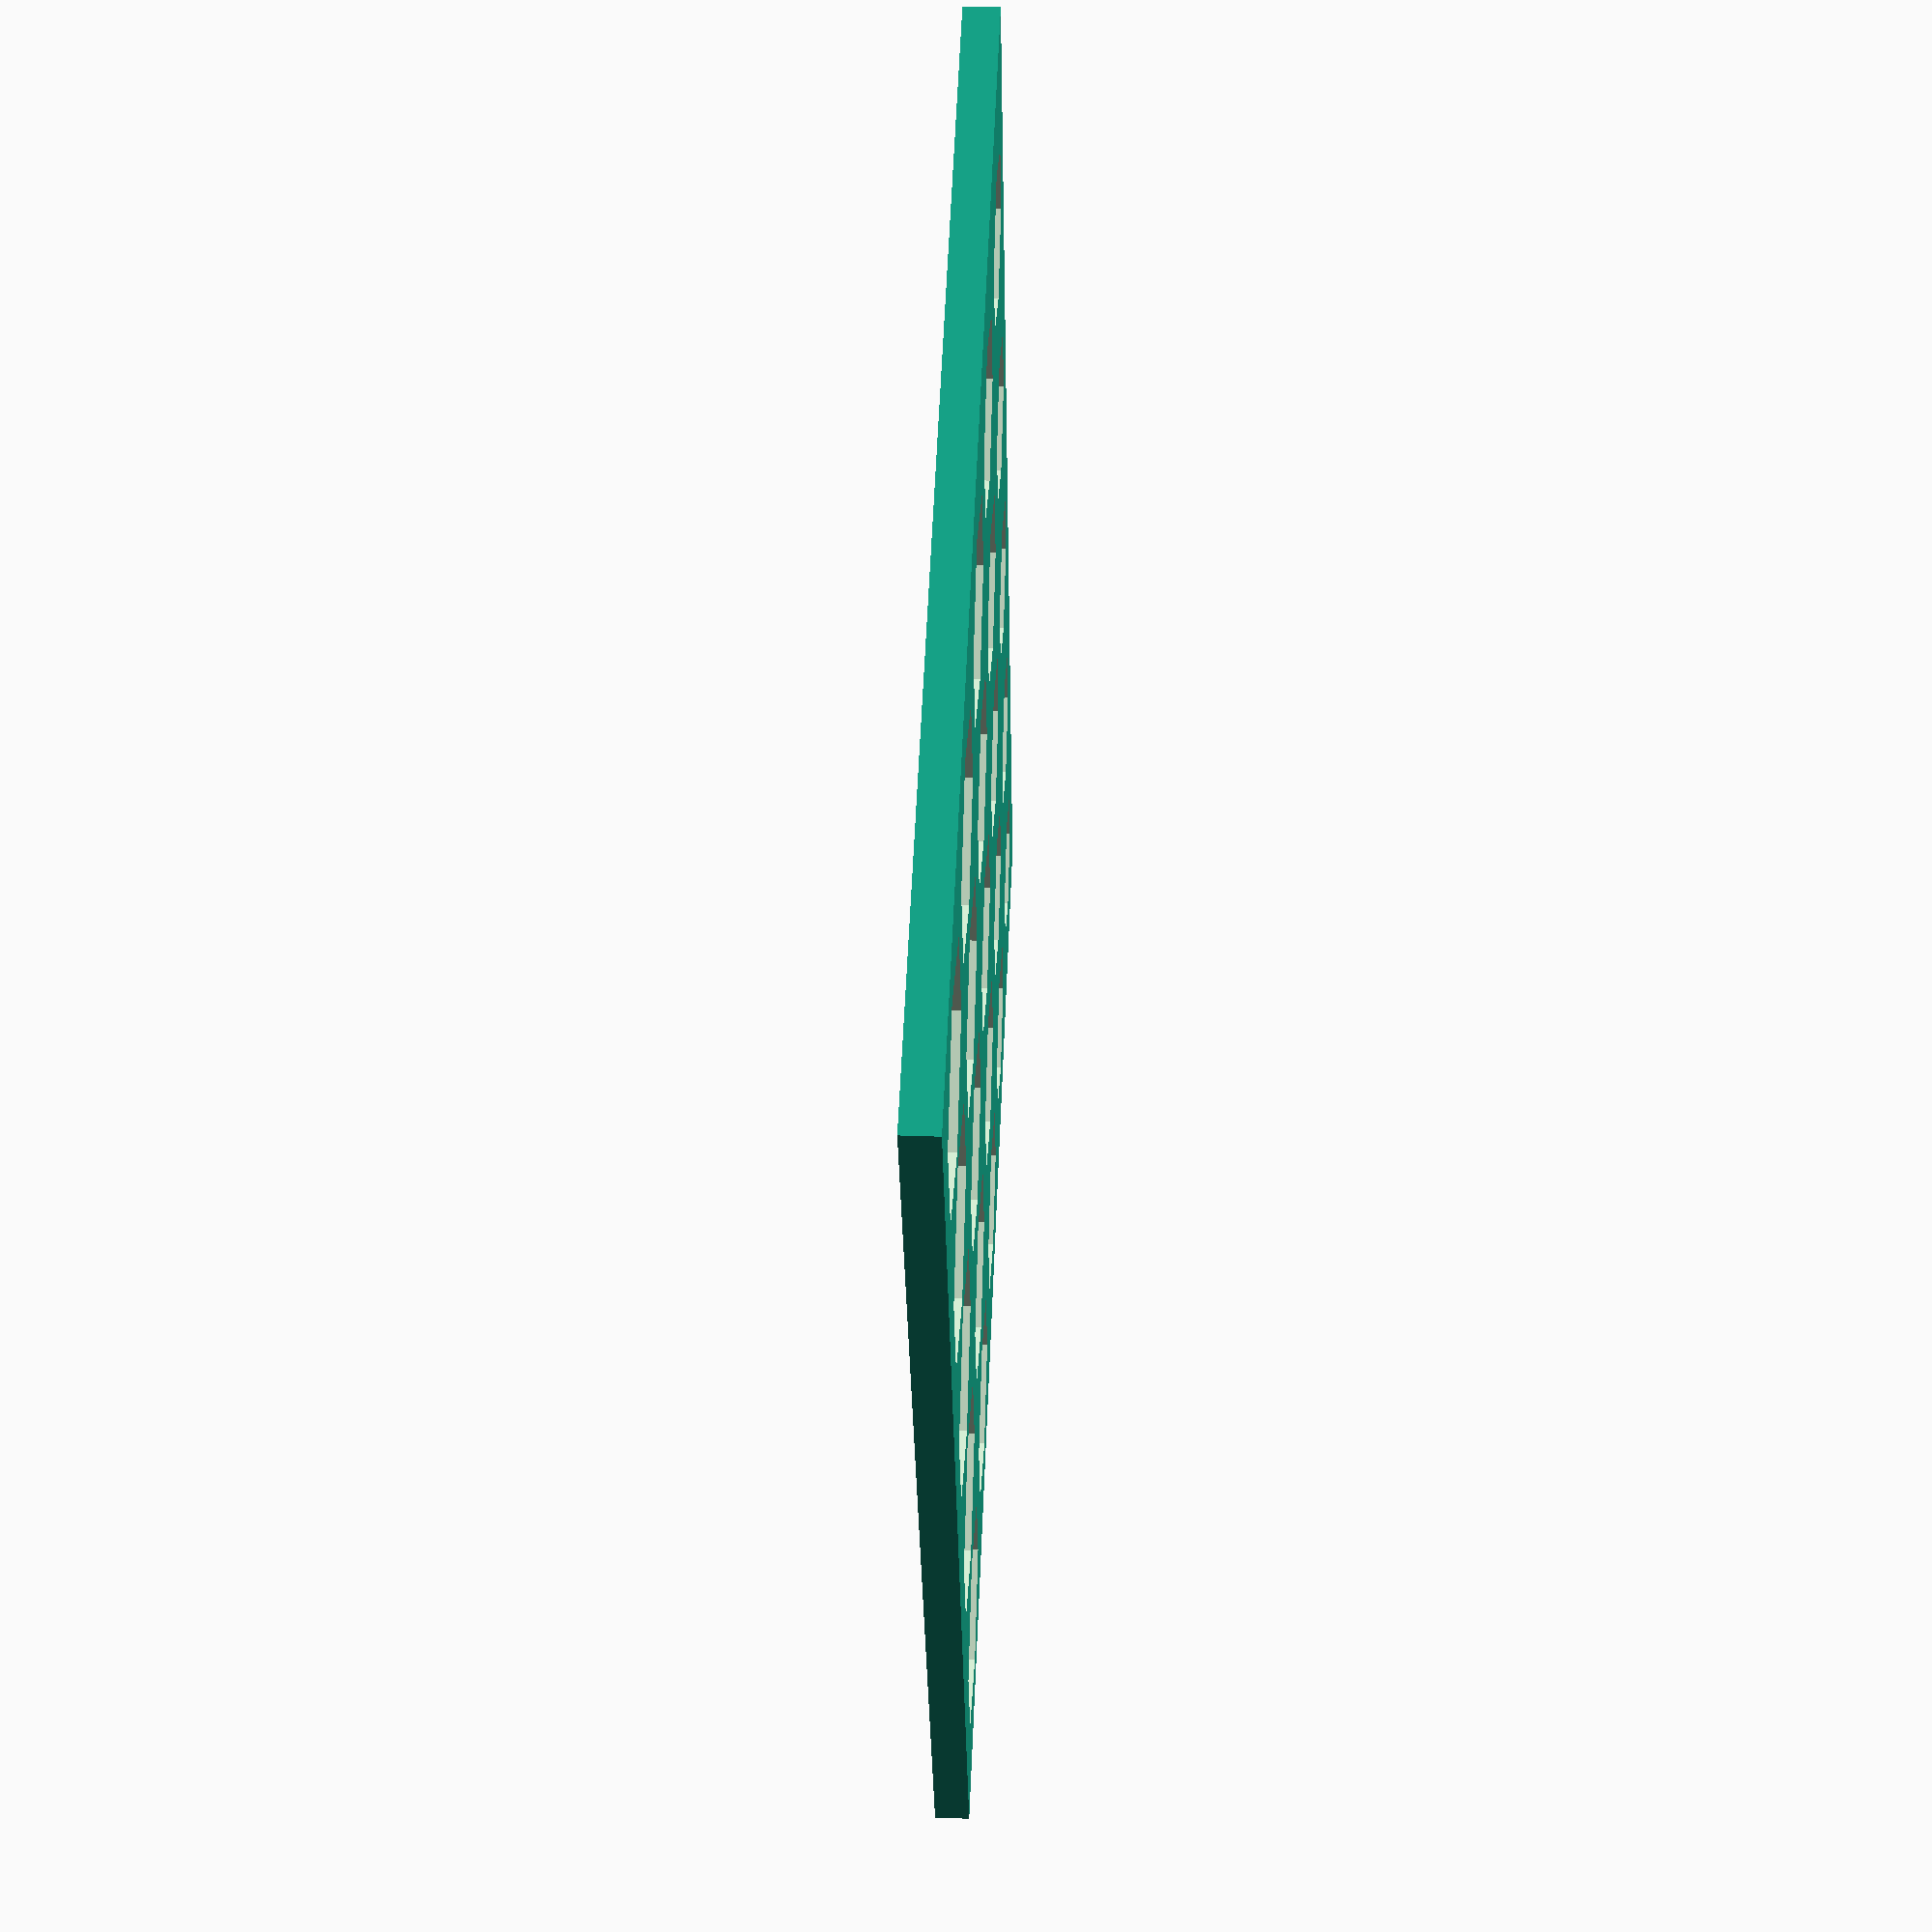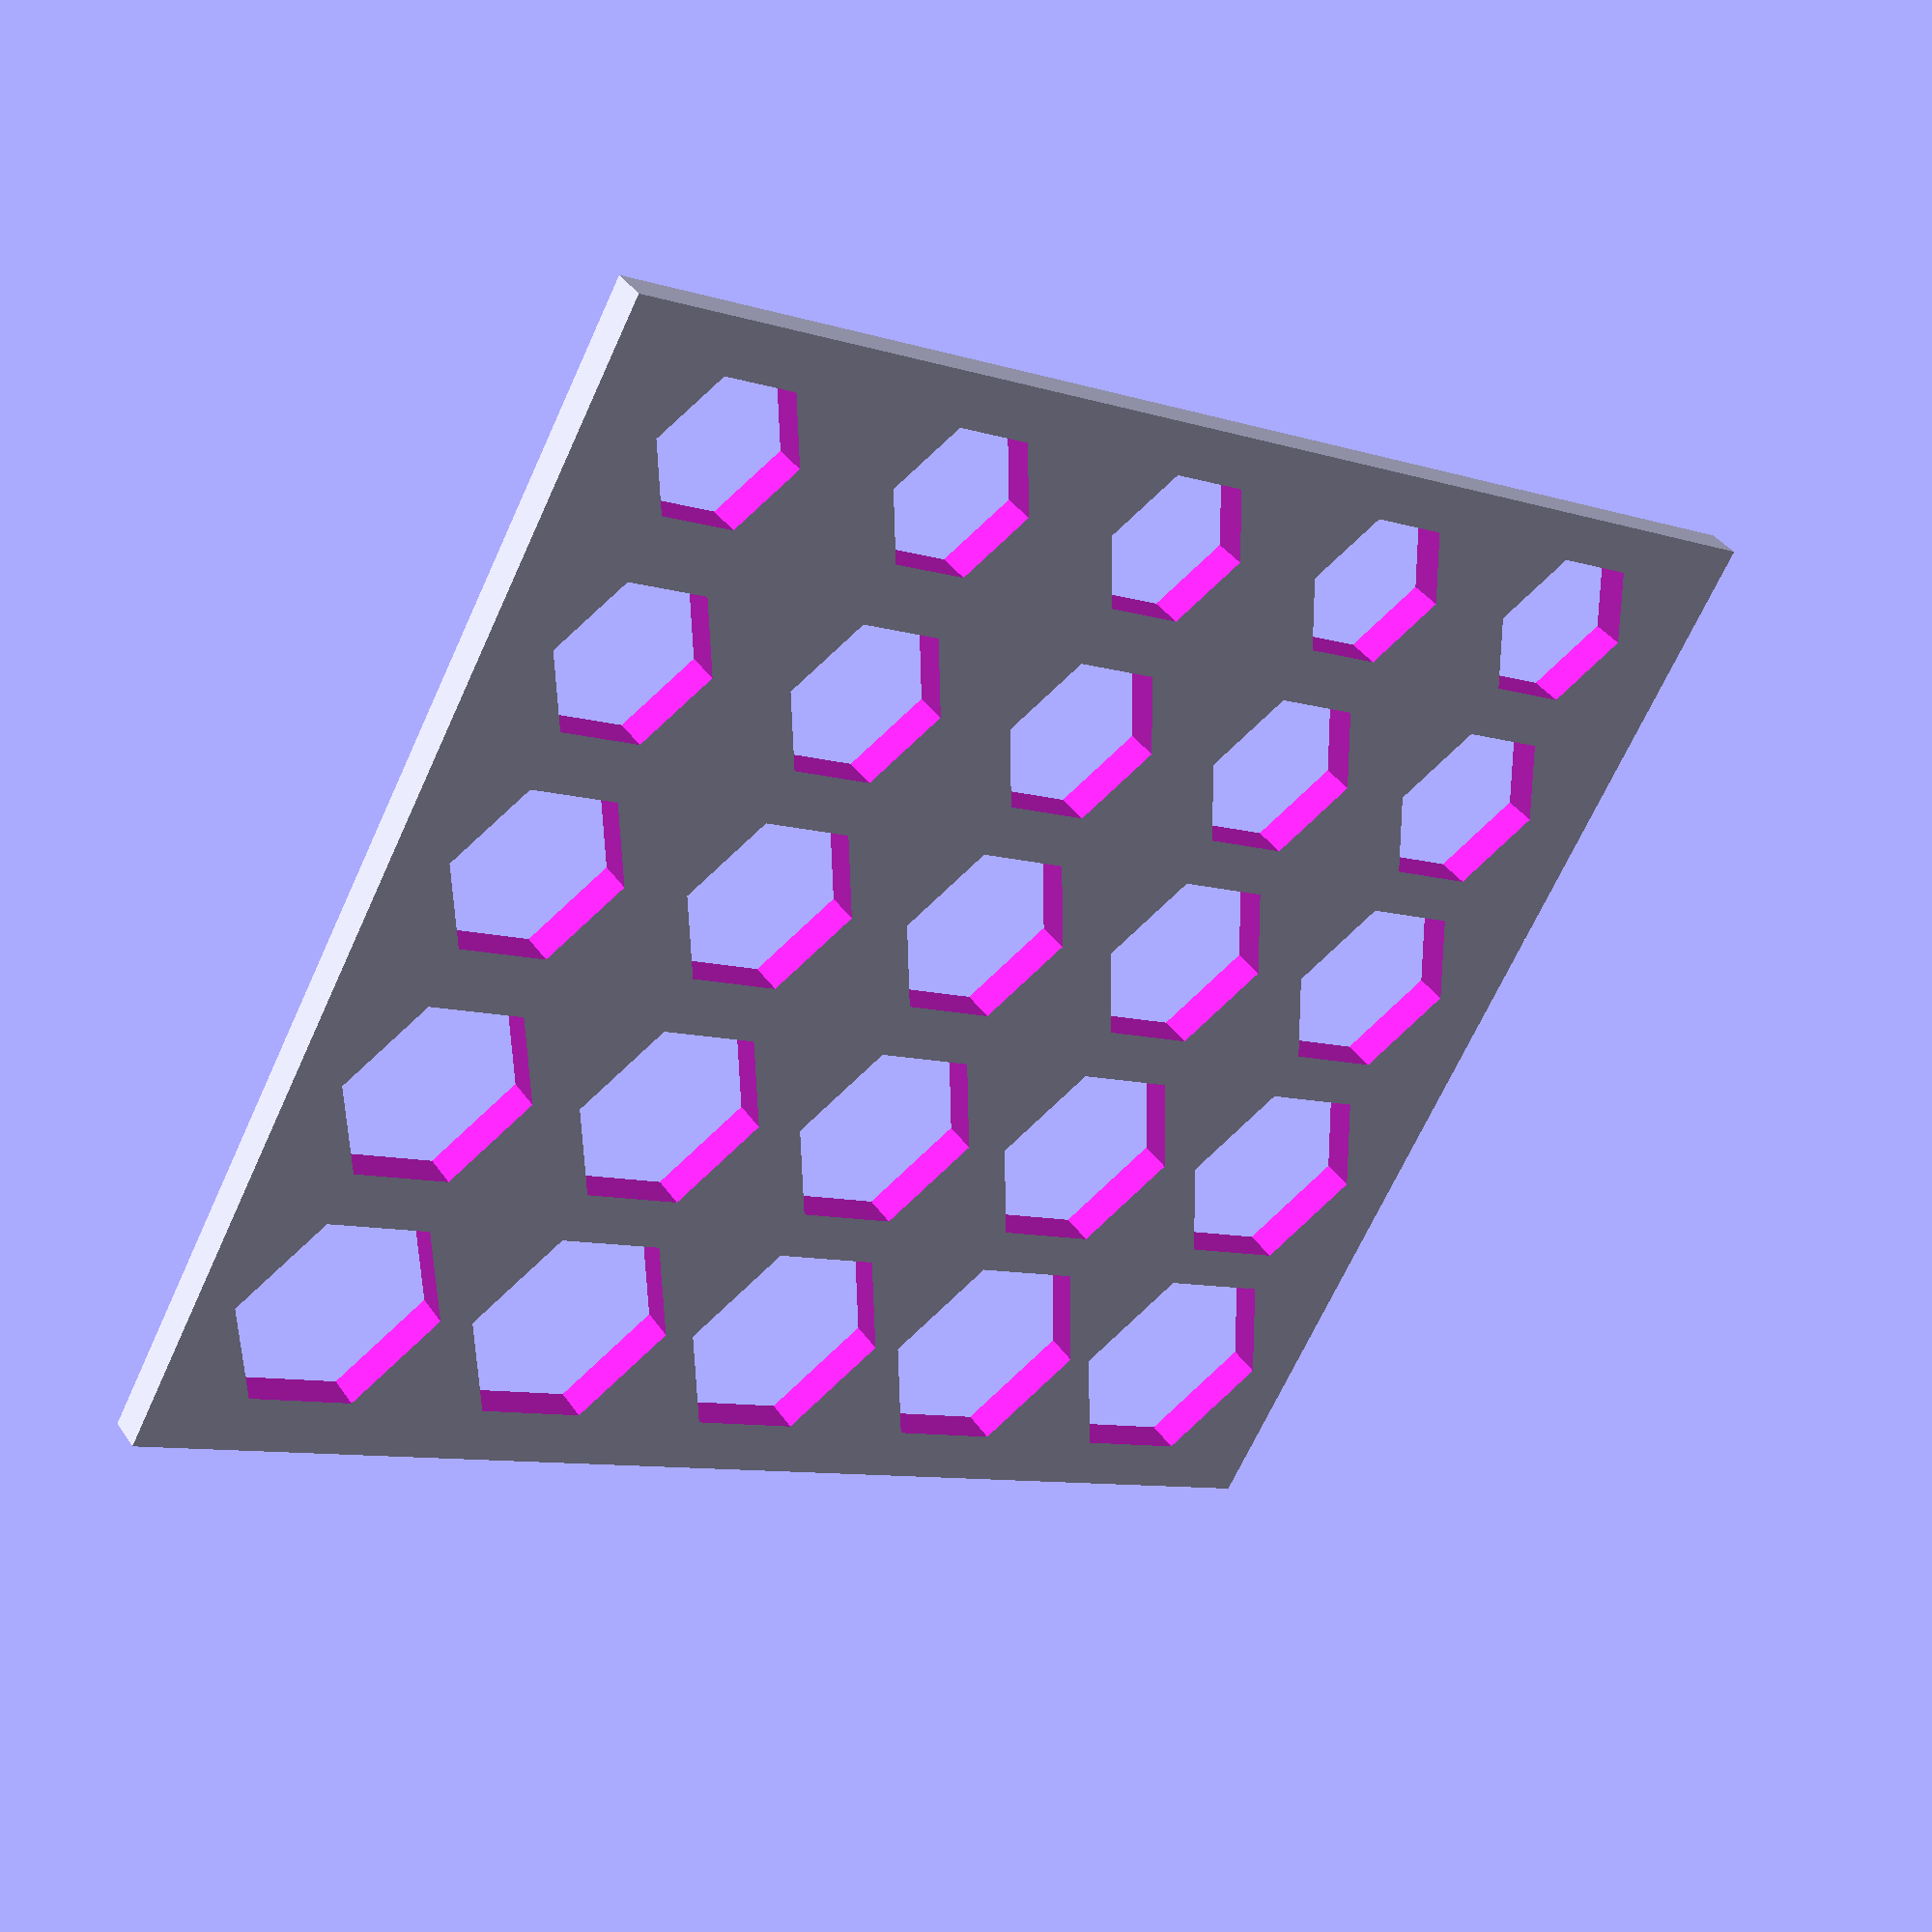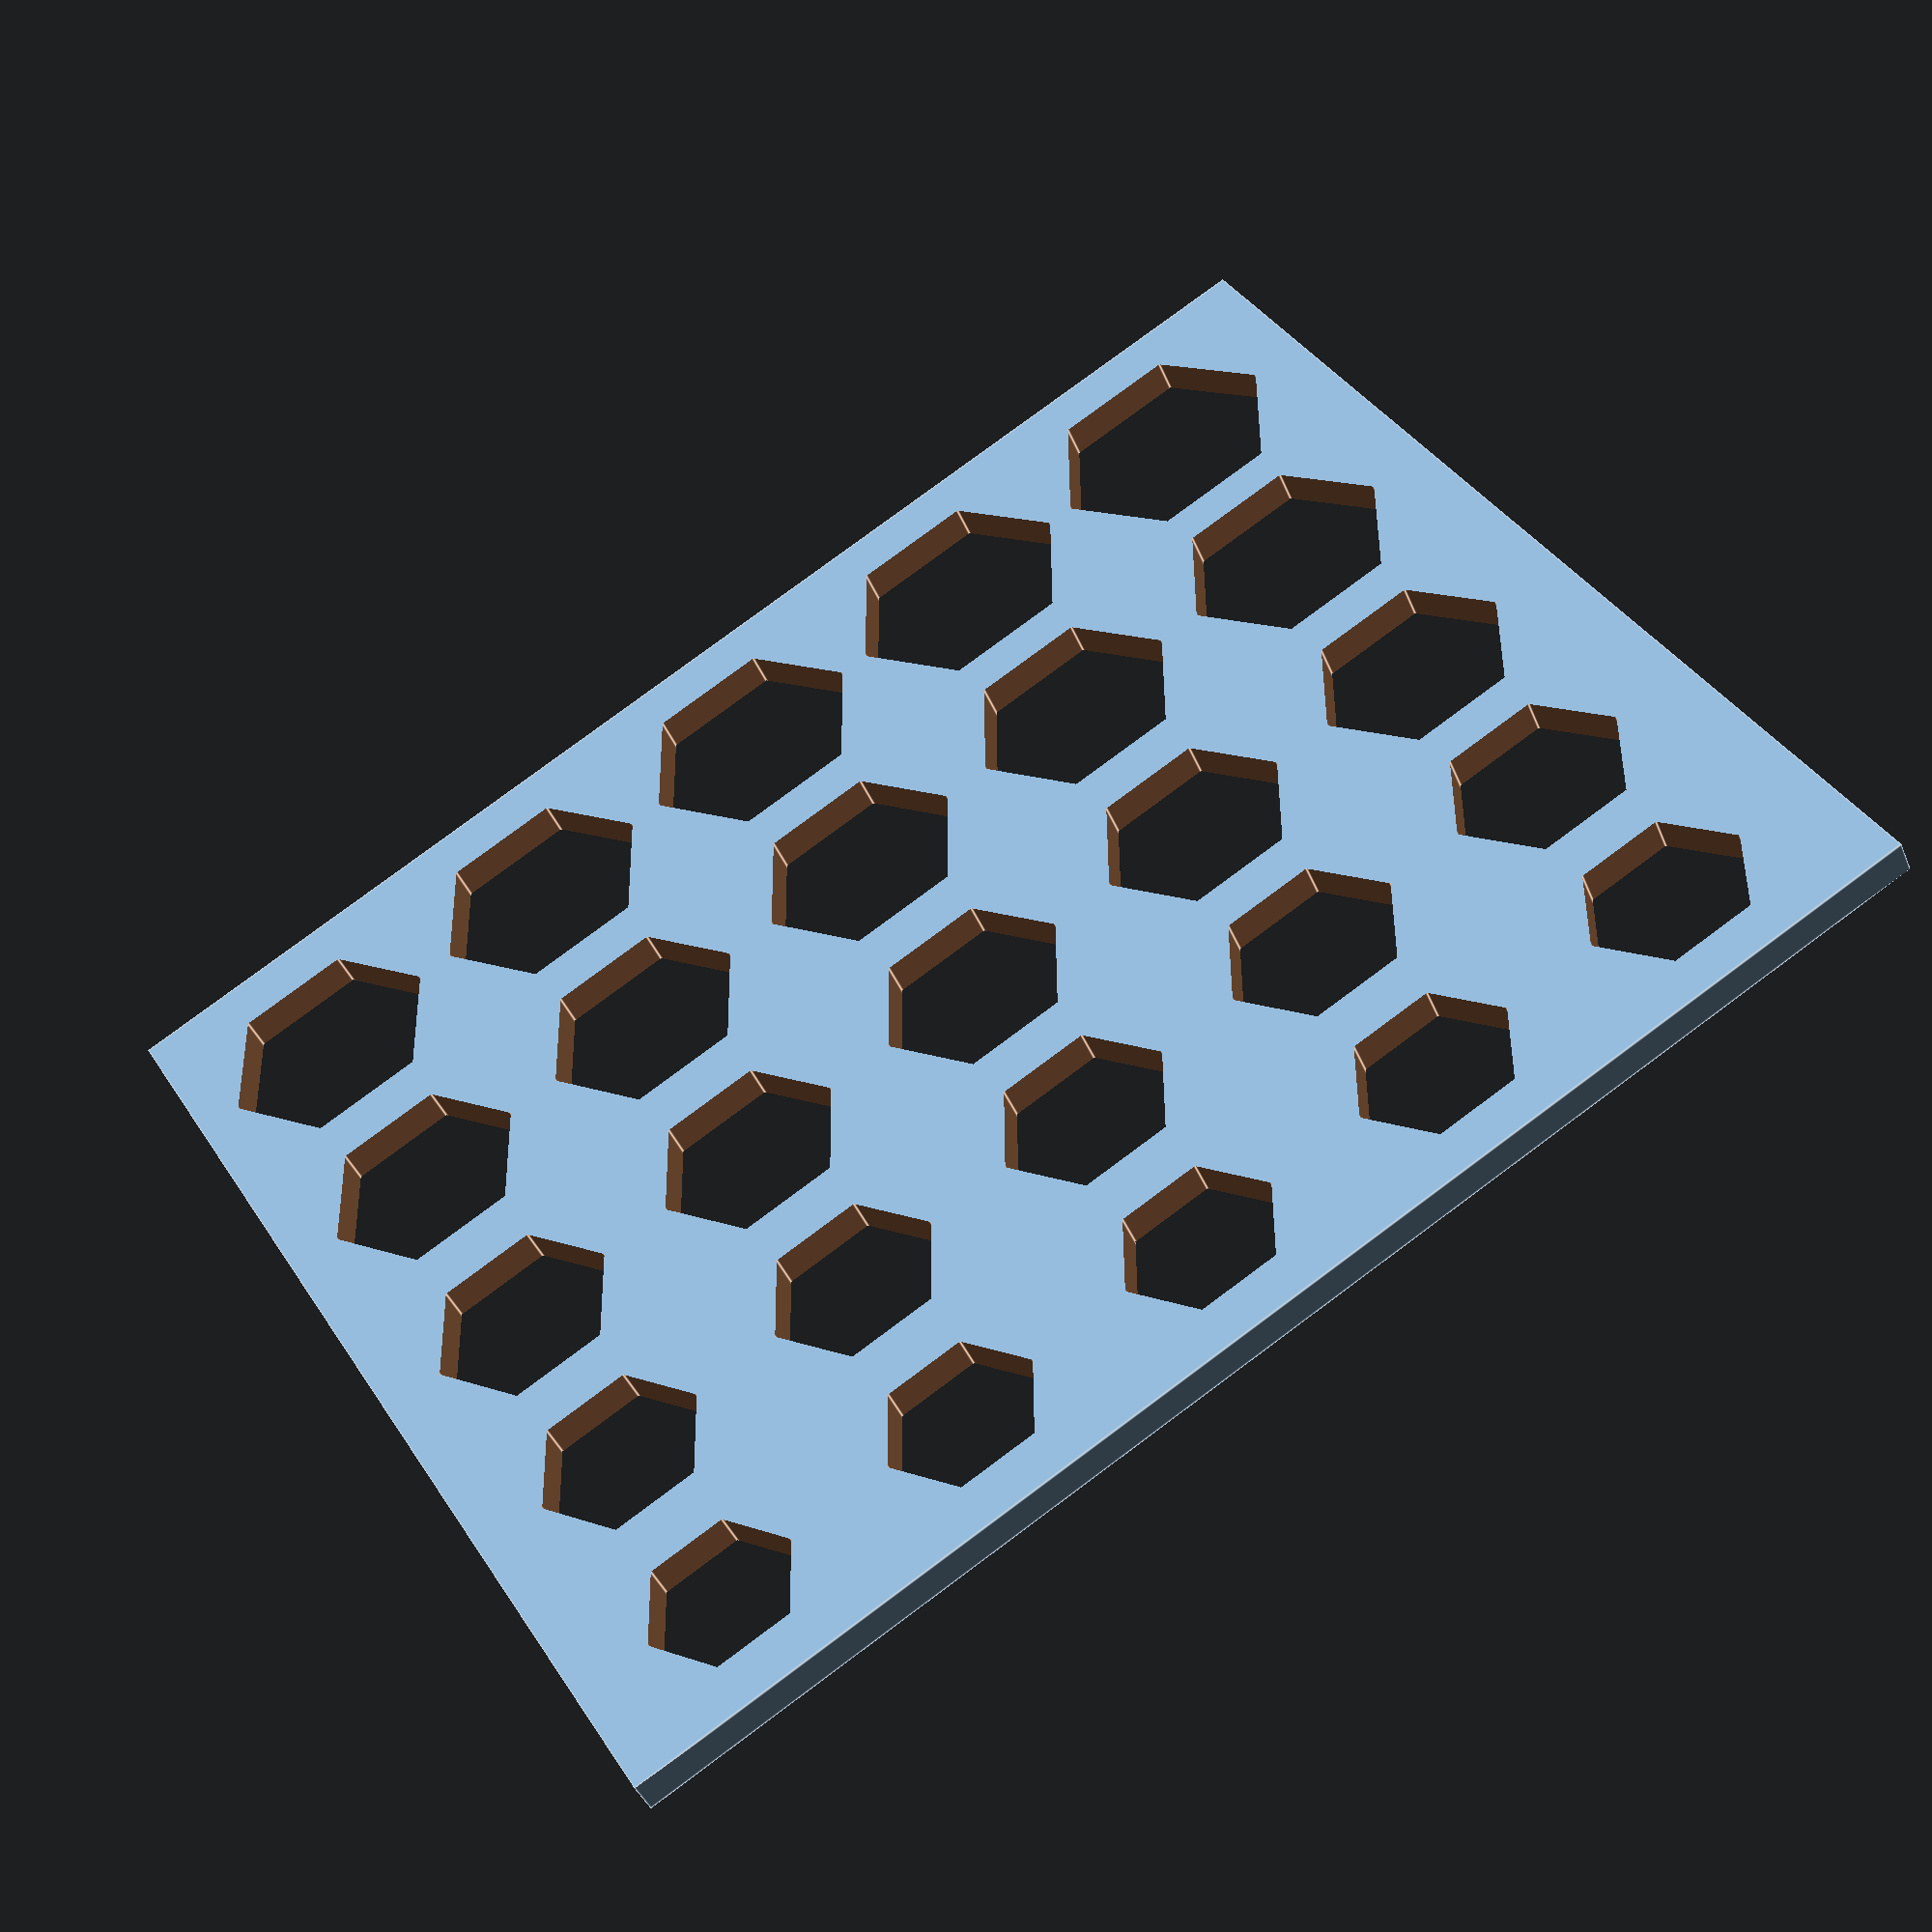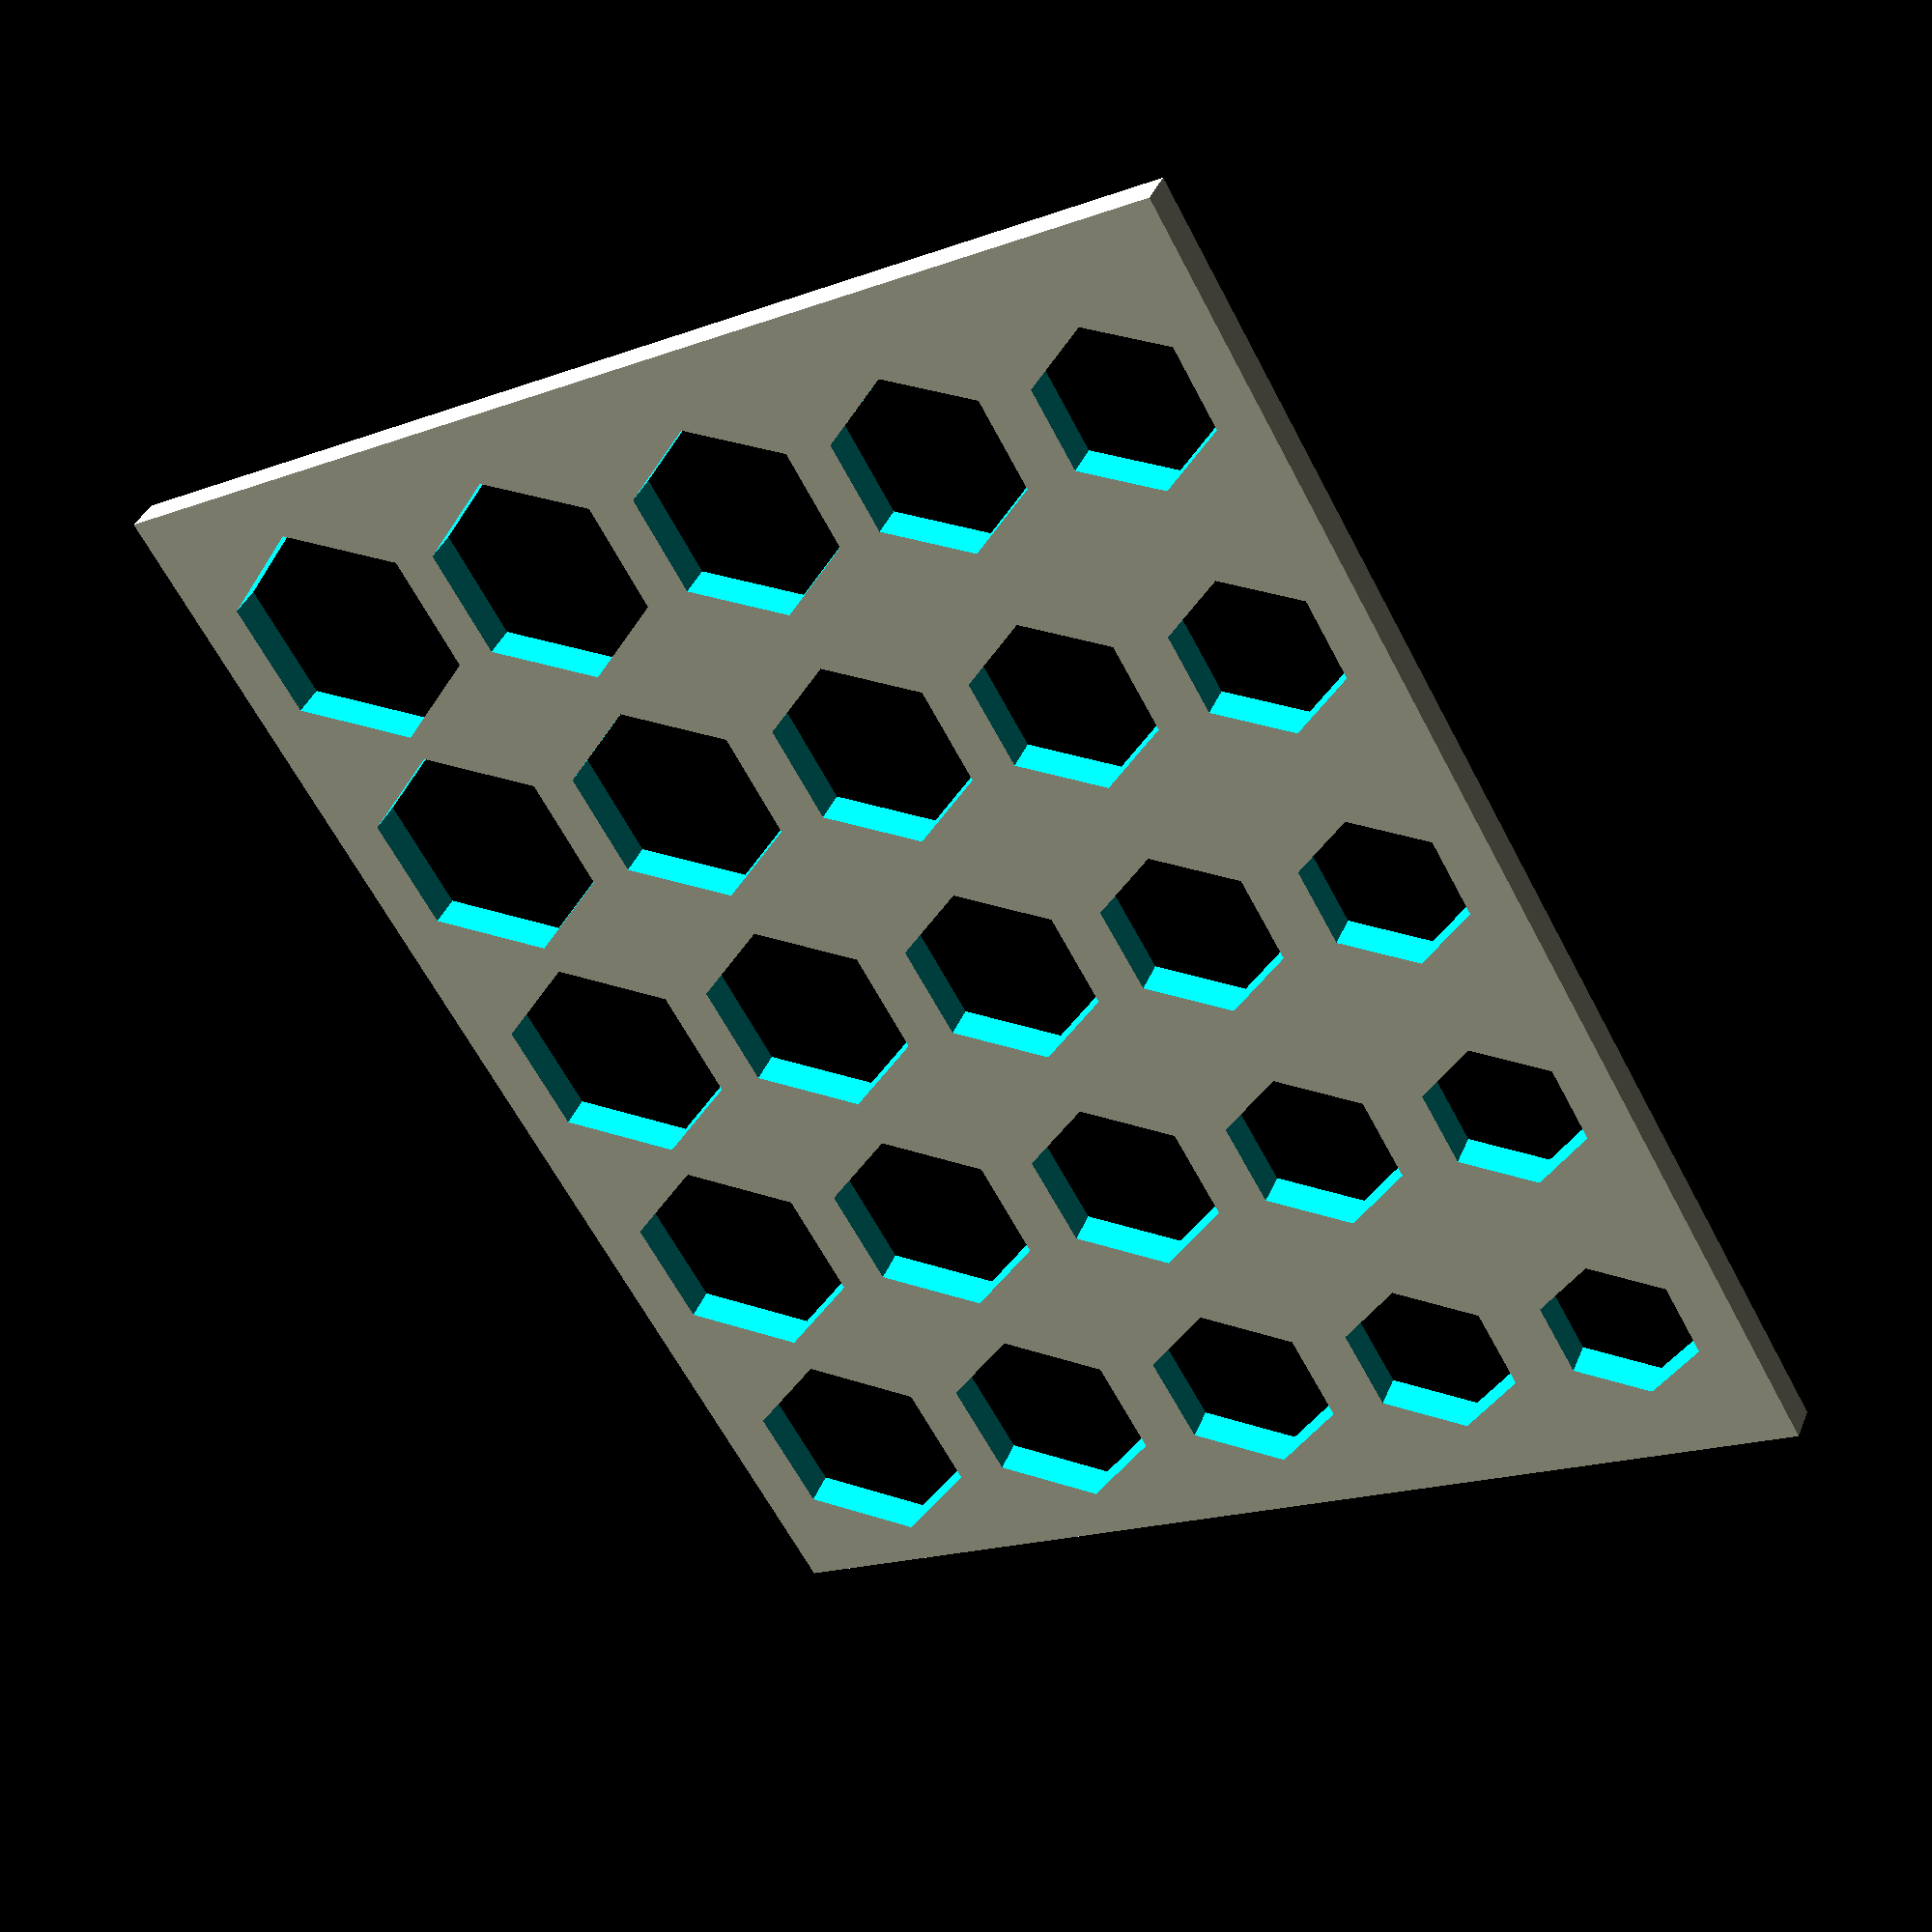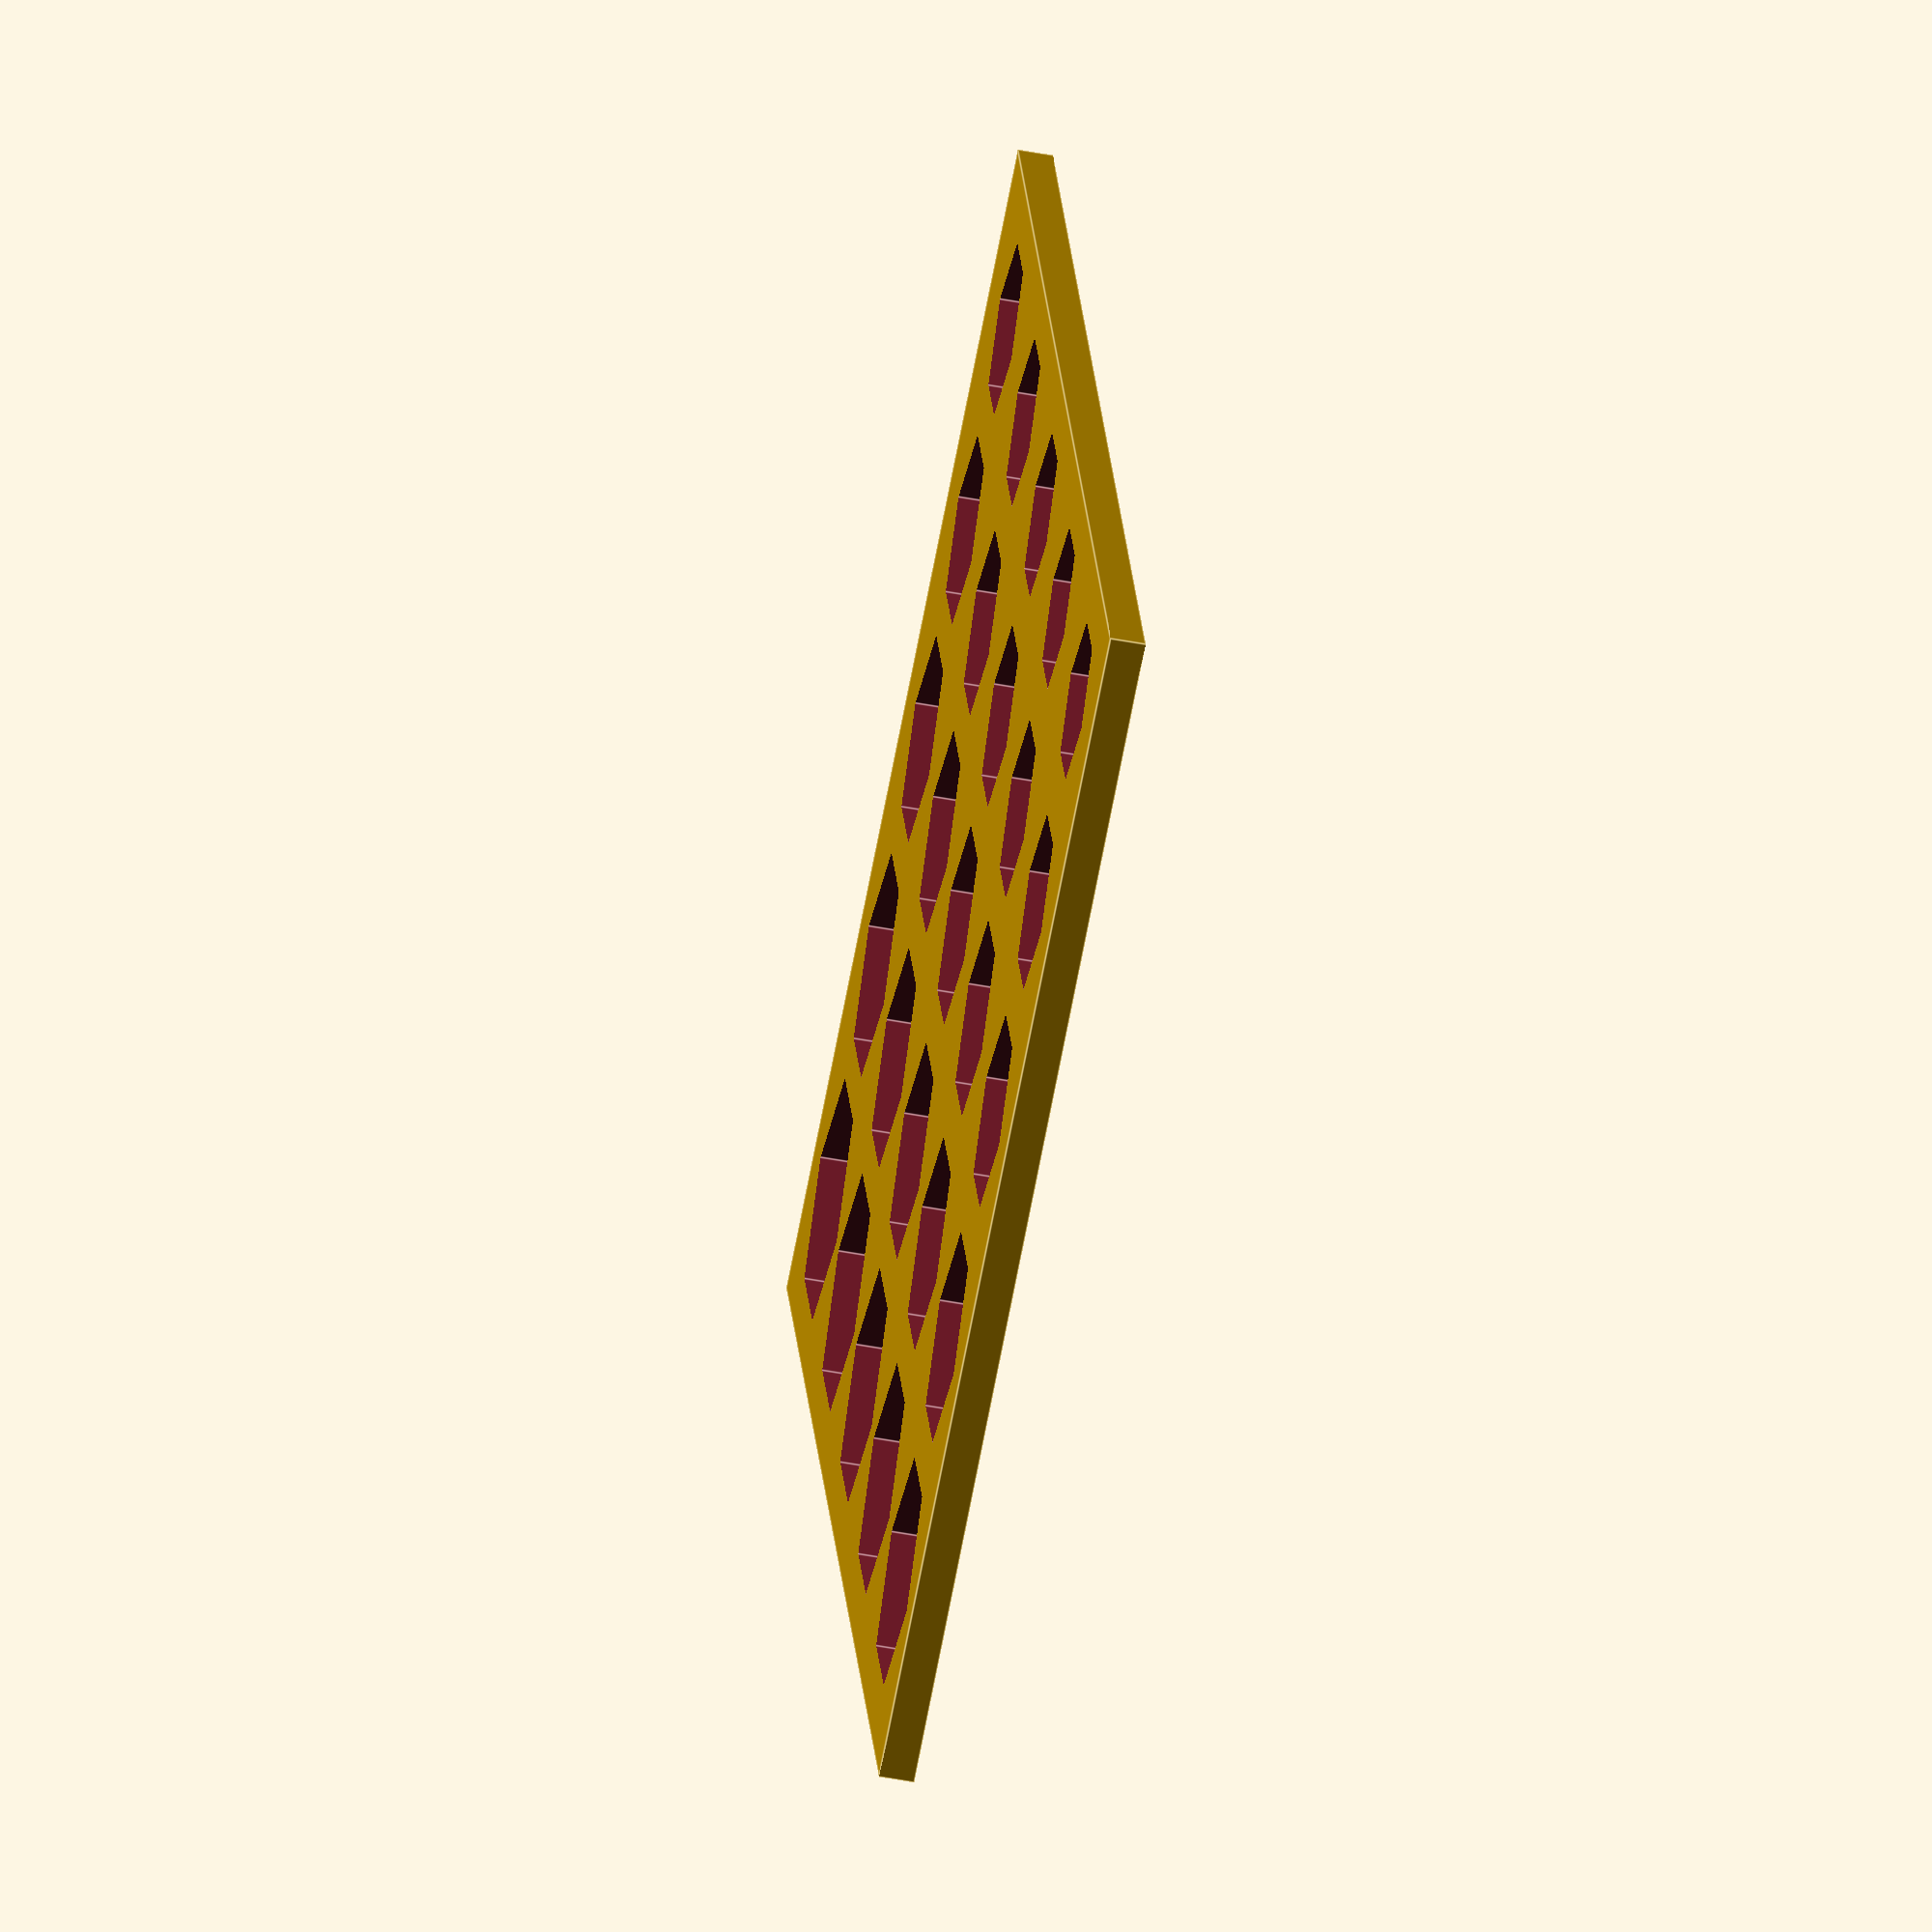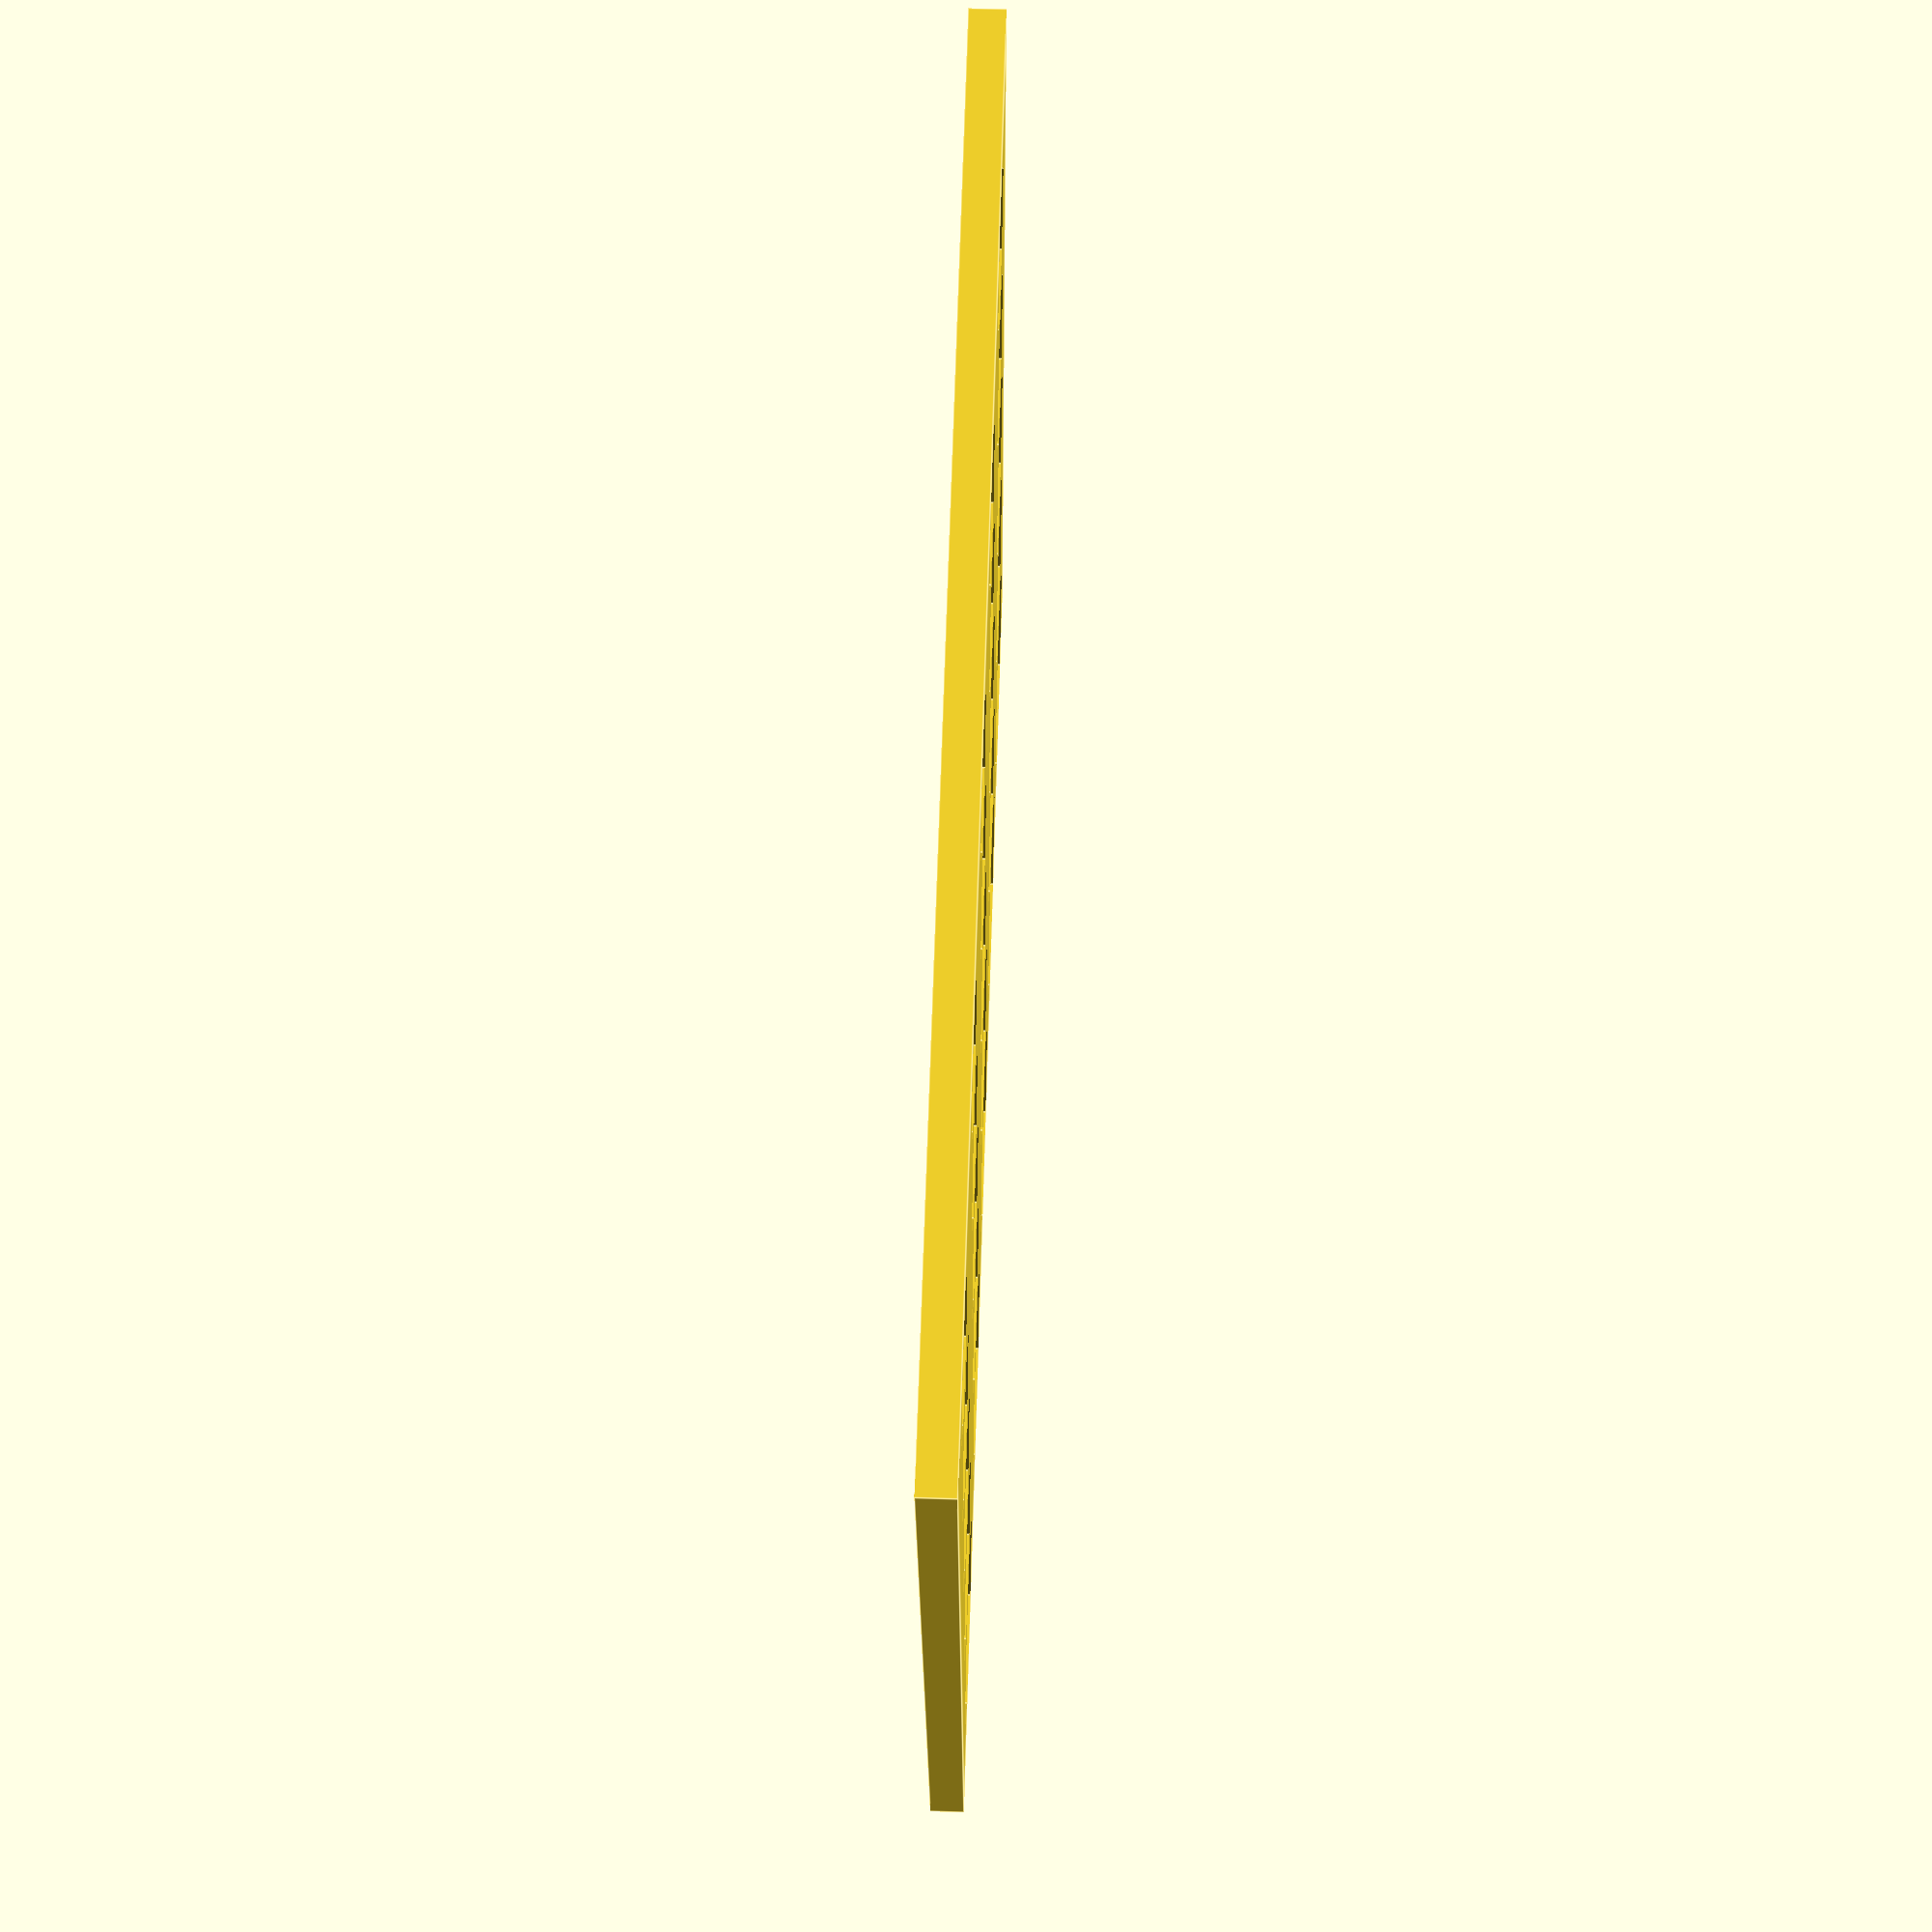
<openscad>
//difference() {
//    cube([52, 40, 2]);
//
//    translate([0, 5, -1]) {
//        for (i=[0:4]) {
//            translate([5+i*10.1, -1, 0]) cylinder($fn=6, h=4, d=4+i*0.2);
//        }
//        
//        for (i=[0:4]) {
//            translate([5+i*10.1, 5, 0]) cylinder($fn=6, h=4, d=5+i*0.2);
//        }
//        
//        for (i=[0:4]) {
//            translate([5+i*10.1, 12, 0]) cylinder($fn=6, h=4, d=6+i*0.2);
//        }
//        
//        for (i=[0:4]) {
//            translate([5+i*10.1, 20, 0]) cylinder($fn=6, h=4, d=7+i*0.2);
//        }
//        
//        for (i=[0:4]) {
//            translate([5+i*10.1, 29, 0]) cylinder($fn=6, h=4, d=8+i*0.2);
//        }
//    }
//}

difference() {
    cube([80, 68, 2]);

    translate([0, 5, -1]) {
        for (i=[0:4]) {
            translate([9+i*15.2, 2, 0]) cylinder($fn=6, h=4, d=9+i*0.2);
        }
        
        for (i=[0:4]) {
            translate([9+i*15.2, 14, 0]) cylinder($fn=6, h=4, d=10+i*0.2);
        }
        
        for (i=[0:4]) {
            translate([9+i*15.2, 26.5, 0]) cylinder($fn=6, h=4, d=11+i*0.2);
        }
        
        for (i=[0:4]) {
            translate([9+i*15.2, 40, 0]) cylinder($fn=6, h=4, d=12+i*0.2);
        }
        
        for (i=[0:4]) {
            translate([9+i*15.2, 54, 0]) cylinder($fn=6, h=4, d=13+i*0.2);
        }
    }
}
</openscad>
<views>
elev=142.4 azim=69.6 roll=267.4 proj=p view=solid
elev=321.5 azim=151.2 roll=149.2 proj=p view=wireframe
elev=41.4 azim=329.5 roll=21.2 proj=p view=edges
elev=320.3 azim=240.4 roll=21.1 proj=p view=solid
elev=231.7 azim=71.2 roll=101.5 proj=o view=edges
elev=119.0 azim=7.1 roll=88.2 proj=p view=edges
</views>
